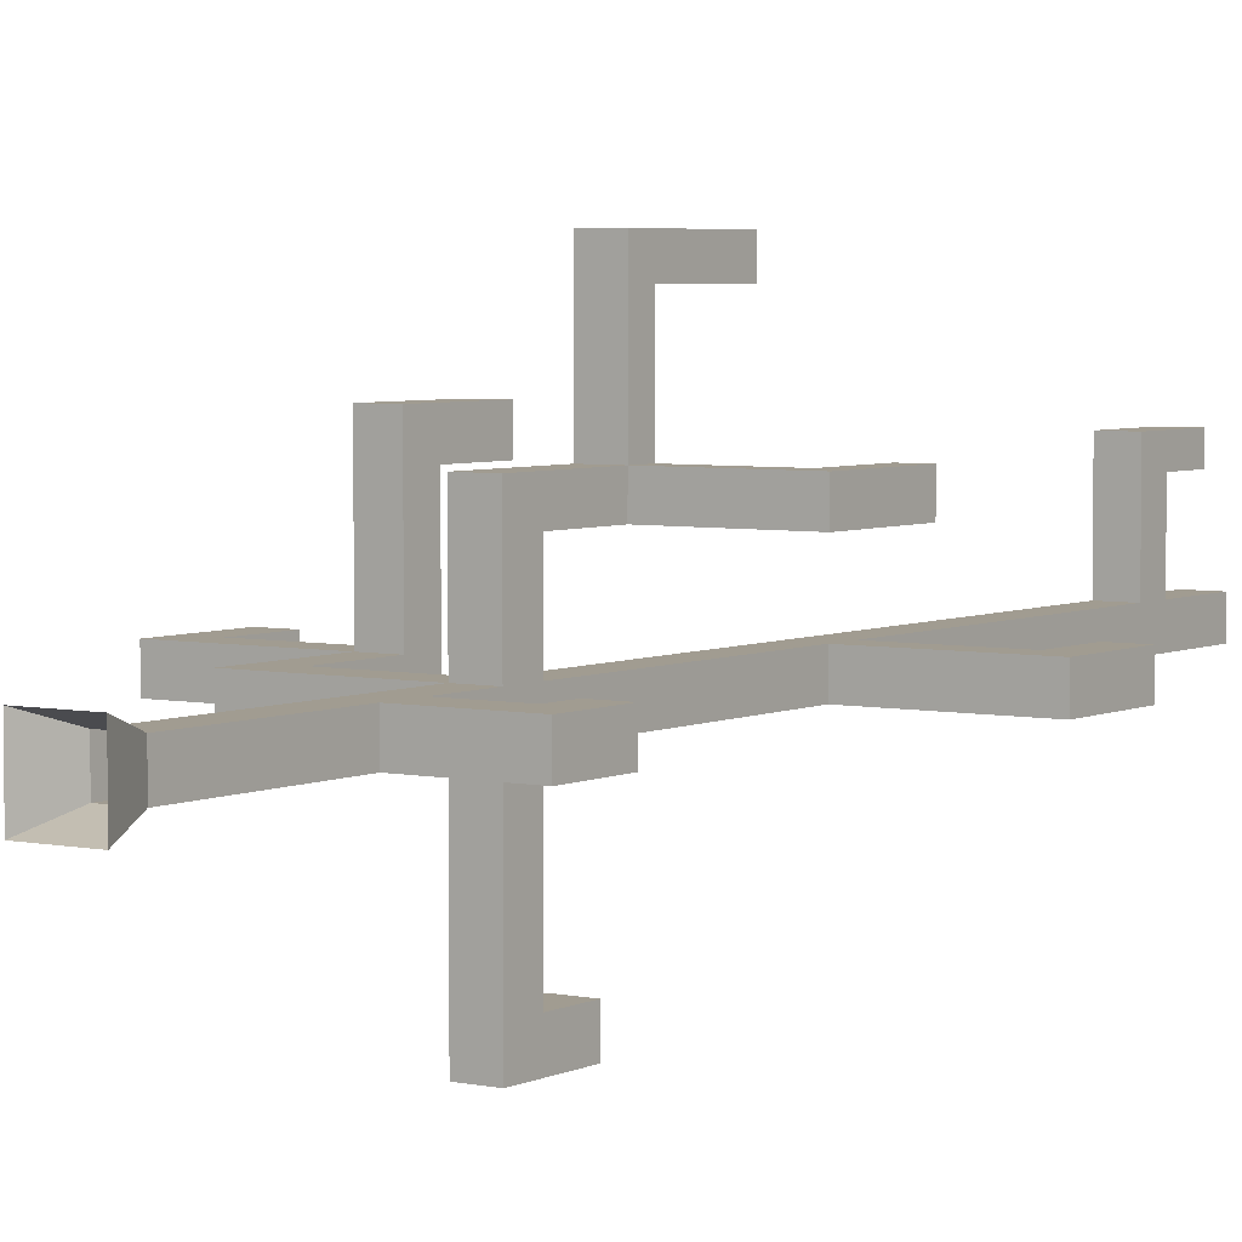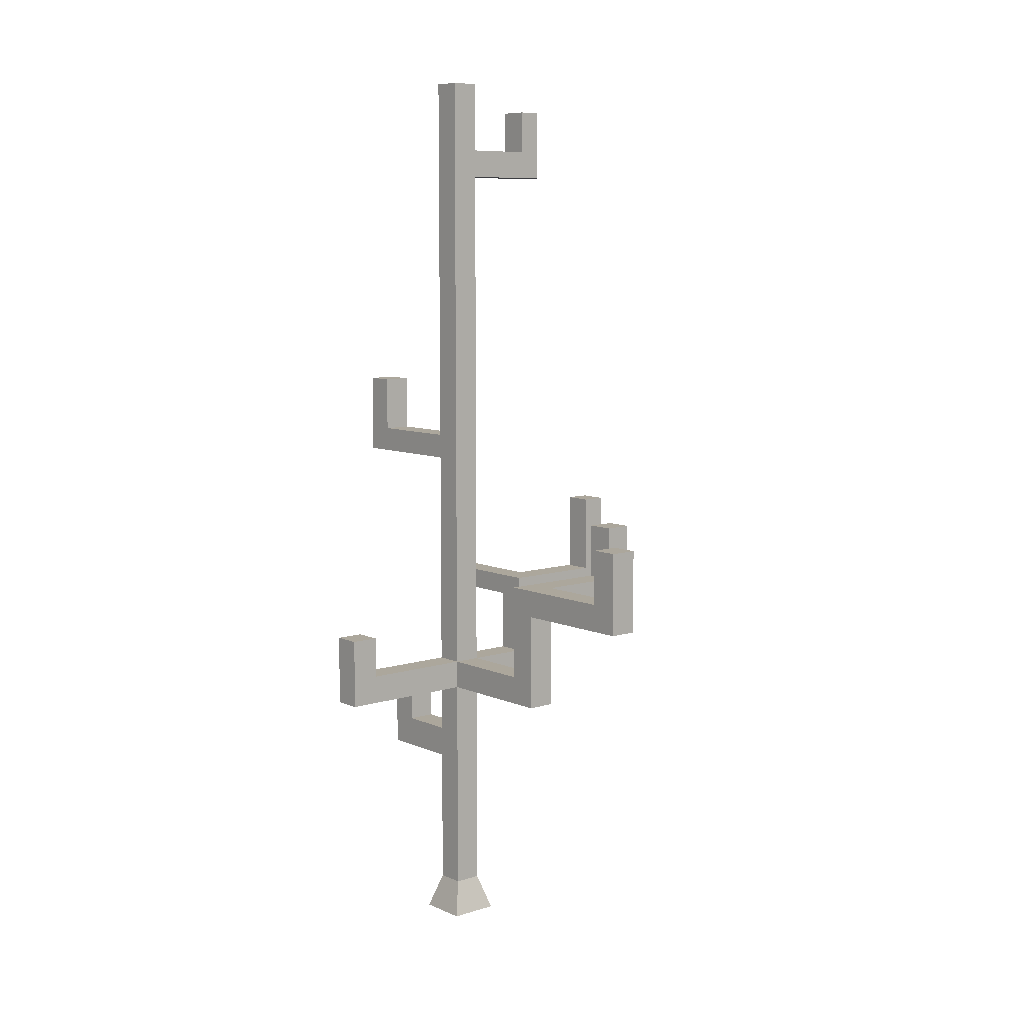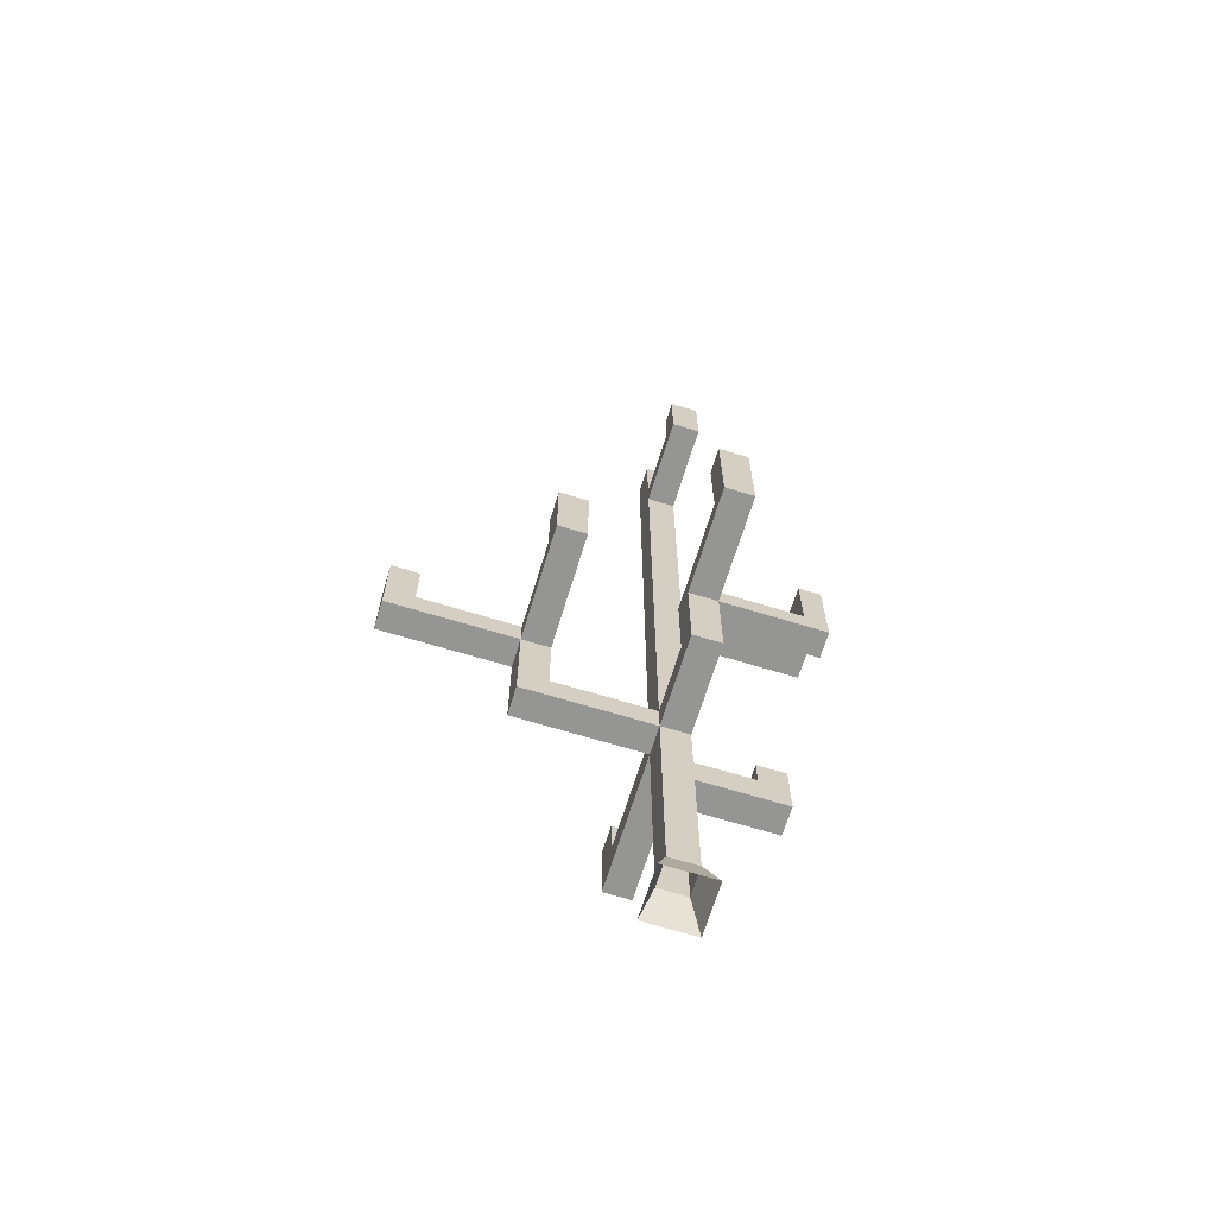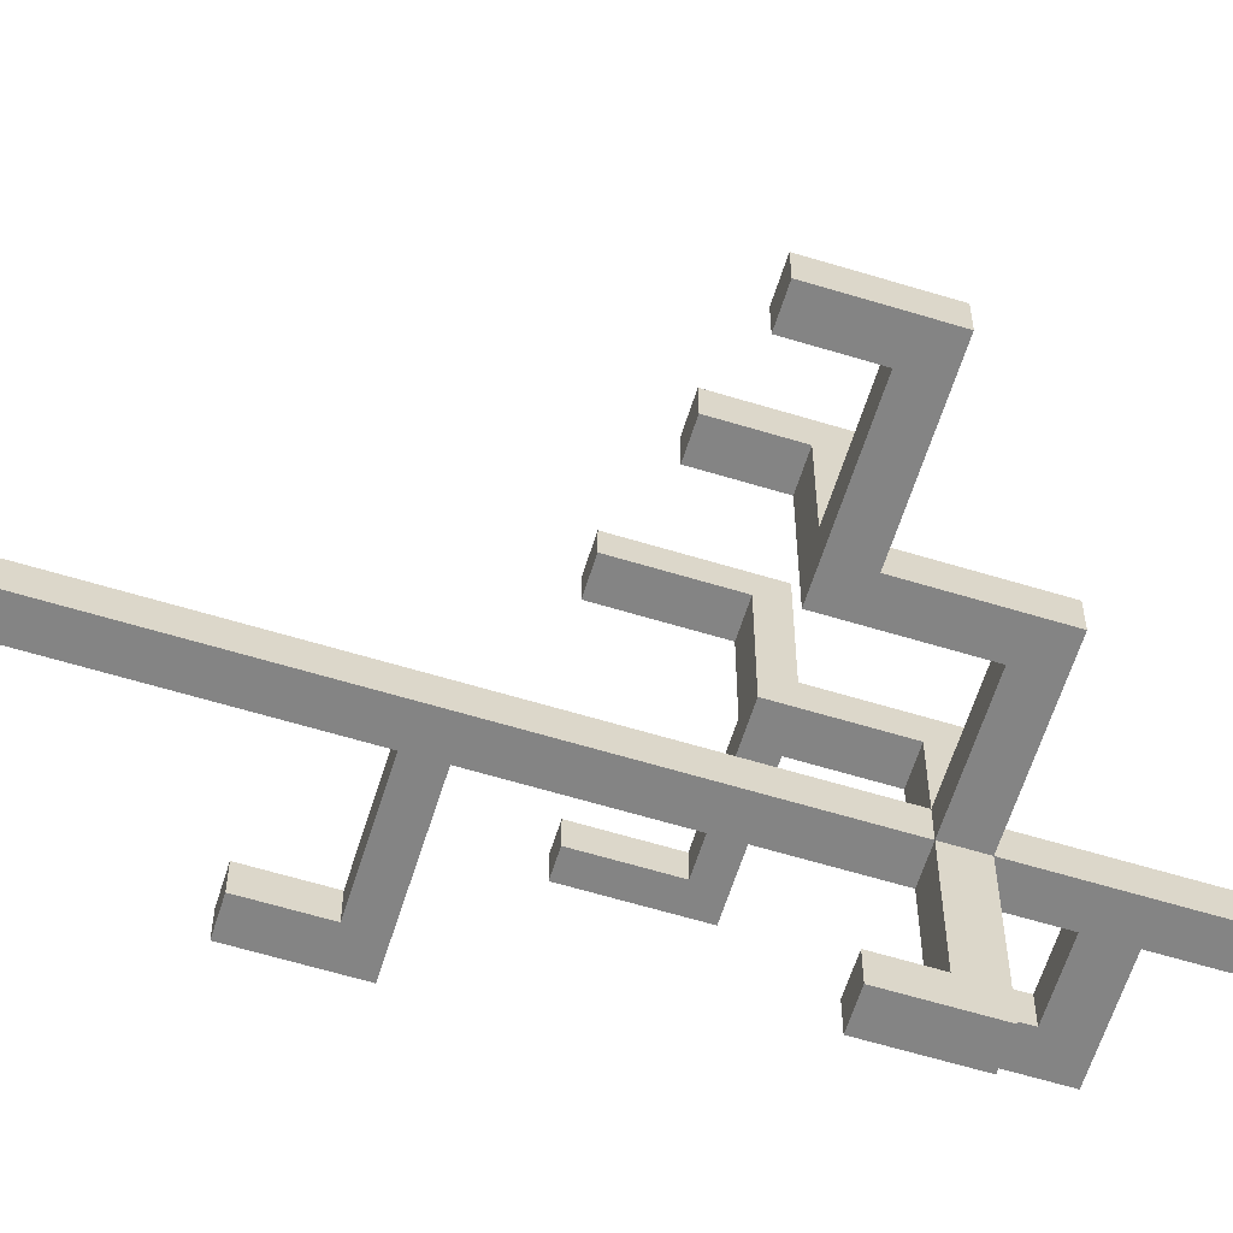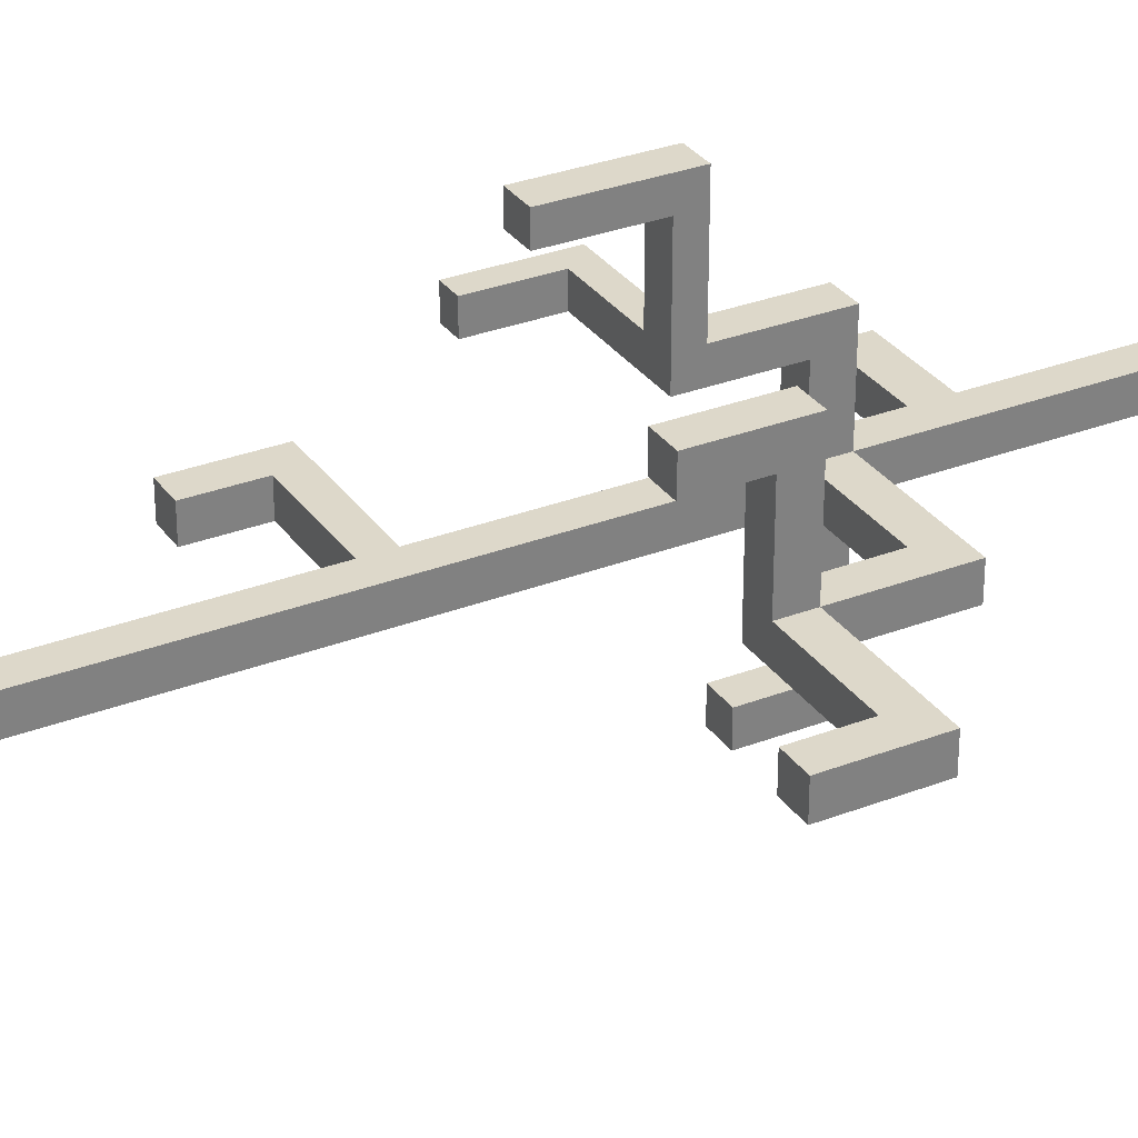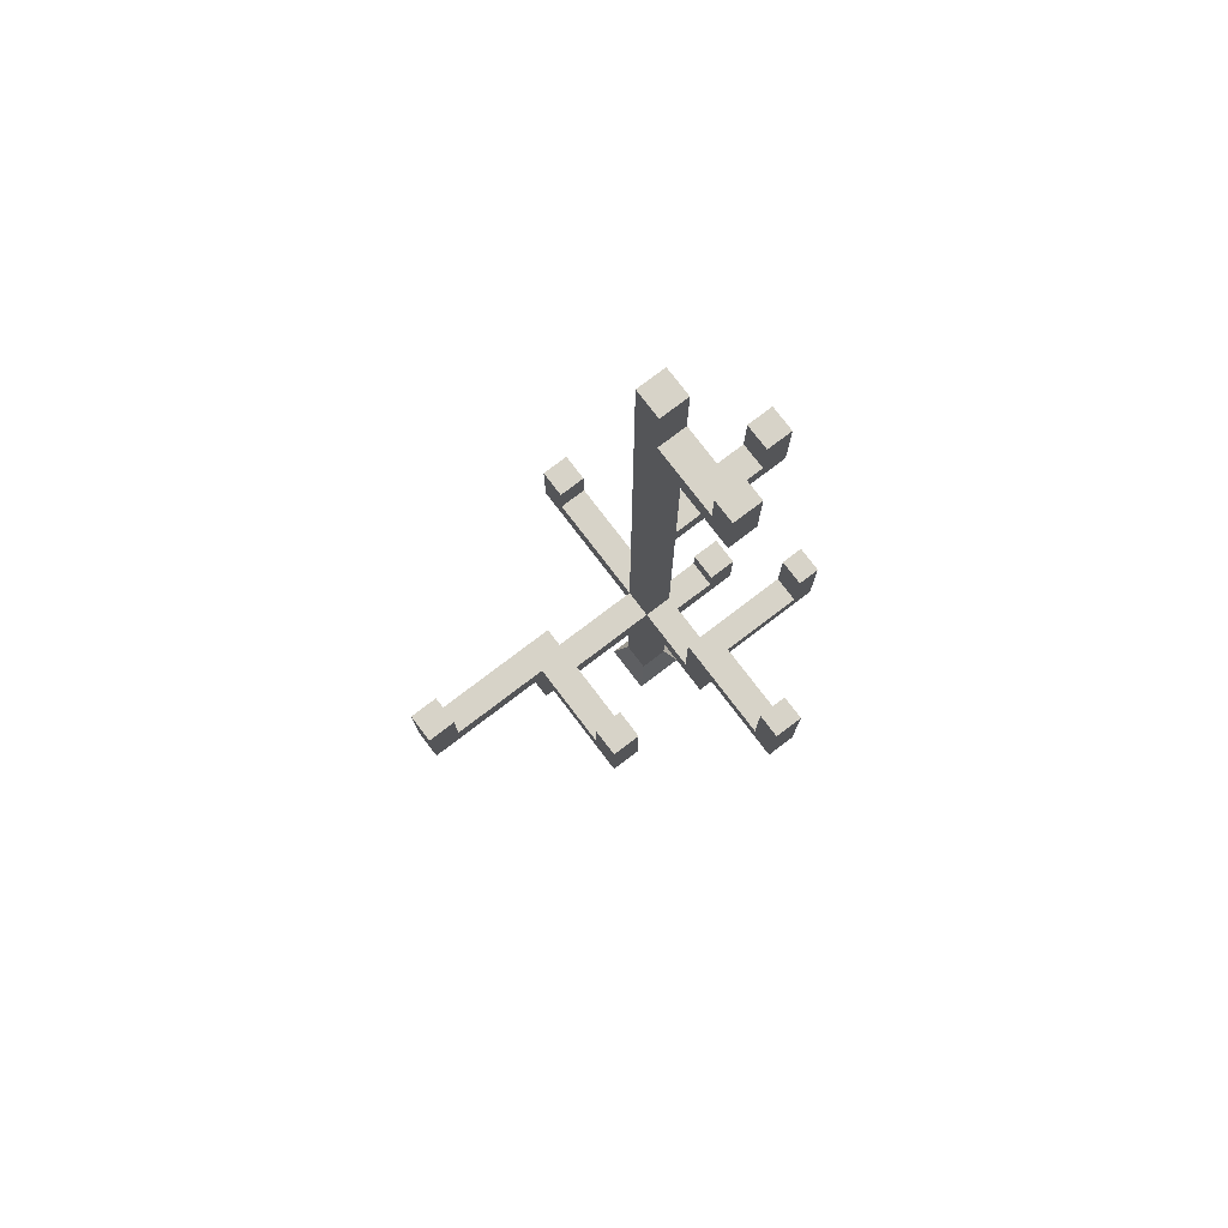
<metadata>
{"format":"obj","ext":"obj","renderer":"f3d","projection":"perspective","resolution":1024,"background":"white","views":[{"elev":4.5,"azim":34.3,"up":"+Z"},{"elev":8.3,"azim":-130.3,"up":"+Y"},{"elev":-67.3,"azim":-17.0,"up":"+Y"},{"elev":-61.3,"azim":-107.3,"up":"+Z"},{"elev":31.0,"azim":-118.9,"up":"+Z"},{"elev":77.1,"azim":-37.3,"up":"+Y"}]}
</metadata>
<code>
o forest8(no_leaves)_Cube.109
v -0.4463 9.267 0.4463
v -0.4463 9.267 -0.4463
v 0.4463 9.267 0.4463
v 0.4463 9.267 -0.4463
v -0.4463 8.34 0.4463
v 0.4463 8.34 -0.4463
v -0.4463 8.34 -0.4463
v 0.4463 8.34 0.4463
v -3.571 9.267 0.4463
v -3.571 9.267 -0.4463
v -3.571 8.34 0.4463
v -3.571 8.34 -0.4463
v -4.463 9.267 0.4463
v -4.463 9.267 -0.4463
v -4.463 8.34 0.4463
v -4.463 8.34 -0.4463
v -3.571 11.5 0.4463
v -3.571 11.5 -0.4463
v -4.463 11.5 0.4463
v -4.463 11.5 -0.4463
v -3.571 12.39 0.4463
v -3.571 12.39 -0.4463
v -4.463 12.39 0.4463
v -4.463 12.39 -0.4463
v -4.463 11.5 3.124
v -3.571 11.5 3.124
v -4.463 12.39 3.124
v -3.571 12.39 3.124
v -4.463 11.5 4.017
v -3.571 11.5 4.017
v -4.463 12.39 4.017
v -3.571 12.39 4.017
v -4.463 14.18 3.124
v -3.571 14.18 3.124
v -4.463 14.18 4.017
v -3.571 14.18 4.017
v -7.588 11.5 0.4463
v -7.588 11.5 -0.4463
v -7.588 12.39 0.4463
v -7.588 12.39 -0.4463
v -8.48 11.5 0.4463
v -8.48 11.5 -0.4463
v -8.48 12.39 0.4463
v -8.48 12.39 -0.4463
v -7.588 14.18 0.4463
v -7.588 14.18 -0.4463
v -8.48 14.18 0.4463
v -8.48 14.18 -0.4463
v 0.4463 8.34 -4.017
v 0.4463 9.267 -4.017
v -0.4463 9.267 -4.017
v -0.4463 8.34 -4.017
v 0.4463 8.34 -4.91
v 0.4463 9.267 -4.91
v -0.4463 9.267 -4.91
v -0.4463 8.34 -4.91
v -0.4463 10.61 -4.017
v 0.4463 10.61 -4.017
v -0.4463 10.61 -4.91
v 0.4463 10.61 -4.91
v -0.4463 17.3 -0.4463
v 0.4463 17.3 -0.4463
v -0.4463 17.3 0.4463
v 0.4463 17.3 0.4463
v 0.4463 16.5 -0.4463
v 0.4463 16.5 0.4463
v -0.4463 16.5 0.4463
v -0.4463 16.5 -0.4463
v 3.571 17.3 -0.4463
v 3.571 17.3 0.4463
v 3.571 16.5 -0.4463
v 3.571 16.5 0.4463
v 4.463 17.3 -0.4463
v 4.463 17.3 0.4463
v 4.463 16.5 -0.4463
v 4.463 16.5 0.4463
v 3.571 19.09 -0.4463
v 3.571 19.09 0.4463
v 4.463 19.09 -0.4463
v 4.463 19.09 0.4463
v -0.4463 29.41 -0.4463
v 0.4463 29.41 -0.4463
v -0.4463 29.41 0.4463
v 0.4463 29.41 0.4463
v -0.4463 6.671 0.4463
v -0.4463 6.671 -0.4463
v 0.4463 6.671 0.4463
v 0.4463 6.671 -0.4463
v -0.4463 5.67 0.4463
v -0.4463 5.67 -0.4463
v 0.4463 5.67 0.4463
v 0.4463 5.67 -0.4463
v 2.232 5.67 -0.4463
v 2.232 6.671 -0.4463
v 2.232 6.671 0.4463
v 2.232 5.67 0.4463
v 3.124 5.67 -0.4463
v 3.124 6.671 -0.4463
v 3.124 6.671 0.4463
v 3.124 5.67 0.4463
v 2.232 7.564 -0.4463
v 2.232 7.564 0.4463
v 3.124 7.564 -0.4463
v 3.124 7.564 0.4463
v 0.8034 0 -0.8034
v 0.8034 0 0.8034
v -0.8034 0 -0.8034
v -0.8034 0 0.8034
v -0.4463 1.134 -0.4463
v 0.4463 1.134 -0.4463
v 0.4463 1.134 0.4463
v -0.4463 1.134 0.4463
v 0.4463 9.267 2.446
v -0.4463 9.267 2.446
v -0.4463 8.34 2.446
v 0.4463 8.34 2.446
v 0.4463 9.267 3.256
v -0.4463 9.267 3.256
v -0.4463 8.34 3.256
v 0.4463 8.34 3.256
v 0.4463 11.27 2.446
v -0.4463 11.27 2.446
v 0.4463 11.27 3.256
v -0.4463 11.27 3.256
v 0.4463 11.95 2.446
v -0.4463 11.95 2.446
v 0.4463 11.95 3.256
v -0.4463 11.95 3.256
v 3.012 11.27 2.446
v 3.012 11.27 3.256
v 3.012 11.95 2.446
v 3.012 11.95 3.256
v 3.692 11.27 2.446
v 3.692 11.27 3.256
v 3.692 11.95 2.446
v 3.692 11.95 3.256
v 3.012 14.04 2.446
v 3.012 14.04 3.256
v 3.692 14.04 2.446
v 3.692 14.04 3.256
v 0.4463 11.27 5.726
v -0.4463 11.27 5.726
v 0.4463 11.95 5.726
v -0.4463 11.95 5.726
v 0.4463 11.27 6.487
v -0.4463 11.27 6.487
v 0.4463 11.95 6.487
v -0.4463 11.95 6.487
v 0.4463 14.53 5.726
v -0.4463 14.53 5.726
v 0.4463 14.53 6.487
v -0.4463 14.53 6.487
v 0.4463 13.24 5.726
v -0.4463 13.24 5.726
v -0.4463 13.24 6.487
v 0.4463 13.24 6.487
v 0.4463 27.86 2.564
v -0.4463 27.86 2.564
v -0.4463 27.86 3.265
v 0.4463 27.86 3.265
v -0.4463 28.45 0.4463
v 0.4463 28.45 0.4463
v -0.4463 28.45 -0.4463
v 0.4463 28.45 -0.4463
v 3.571 18.2 0.4463
v 4.463 18.2 0.4463
v 4.463 18.2 -0.4463
v 3.571 18.2 -0.4463
v 0.4463 27.17 -0.4463
v 0.4463 27.17 0.4463
v -0.4463 27.17 -0.4463
v -0.4463 27.17 0.4463
v 0.4463 26.27 0.4463
v -0.4463 26.27 0.4463
v 0.4463 26.27 -0.4463
v -0.4463 26.27 -0.4463
v 0.4463 27.17 2.564
v -0.4463 27.17 2.564
v 0.4463 26.27 2.564
v -0.4463 26.27 2.564
v 0.4463 27.17 3.265
v -0.4463 27.17 3.265
v 0.4463 26.27 3.265
v -0.4463 26.27 3.265
v 0.4463 28.54 2.564
v -0.4463 28.54 2.564
v 0.4463 28.54 3.265
v -0.4463 28.54 3.265
v 3.124 7.117 0.4463
v 2.232 7.117 0.4463
v 3.124 7.117 -0.4463
v 2.232 7.117 -0.4463
v 0.4463 9.936 -4.91
v 0.4463 9.936 -4.017
v -0.4463 9.936 -4.91
v -0.4463 9.936 -4.017
v -3.571 13.28 3.124
v -3.571 13.28 4.017
v -4.463 13.28 3.124
v -4.463 13.28 4.017
v -7.588 13.28 -0.4463
v -7.588 13.28 0.4463
v -8.48 13.28 -0.4463
v -8.48 13.28 0.4463
v 3.692 13 2.446
v 3.692 13 3.256
v 3.012 13 2.446
v 3.012 13 3.256
f 65 62 69 71
f 4 6 49 50
f 6 4 3 8
f 1 2 10 9
f 8 3 113 116
f 87 8 5 85
f 85 5 7 86
f 88 6 8 87
f 86 7 6 88
f 10 12 16 14
f 2 7 12 10
f 5 1 9 11
f 7 5 11 12
f 15 13 14 16
f 10 14 20 18
f 12 11 15 16
f 11 9 13 15
f 18 20 24 22
f 9 10 18 17
f 13 9 17 19
f 14 13 19 20
f 21 22 24 23
f 17 18 22 21
f 23 19 25 27
f 19 23 39 37
f 27 25 29 31
f 21 23 27 28
f 19 17 26 25
f 17 21 28 26
f 29 30 32 31
f 198 197 34 36
f 26 28 32 30
f 25 26 30 29
f 197 199 33 34
f 199 200 35 33
f 200 198 36 35
f 202 201 46 45
f 23 24 40 39
f 20 19 37 38
f 24 20 38 40
f 42 41 43 44
f 40 38 42 44
f 38 37 41 42
f 37 39 43 41
f 201 203 48 46
f 204 202 45 47
f 203 204 47 48
f 52 51 55 56
f 7 2 51 52
f 6 7 52 49
f 2 4 50 51
f 56 55 54 53
f 50 49 53 54
f 49 52 56 53
f 194 193 60 58
f 193 195 59 60
f 196 194 58 57
f 195 196 57 59
f 162 164 82 84
f 68 67 63 61
f 67 66 64 63
f 65 68 61 62
f 4 2 68 65
f 1 3 66 67
f 2 1 67 68
f 3 4 65 66
f 72 71 75 76
f 66 65 71 72
f 62 64 70 69
f 64 66 72 70
f 76 75 73 74
f 71 69 73 75
f 70 72 76 74
f 167 168 77 79
f 166 167 79 80
f 165 166 80 78
f 168 165 78 77
f 164 163 81 82
f 161 162 84 83
f 163 161 83 81
f 90 86 88 92
f 88 87 95 94
f 89 85 86 90
f 91 87 85 89
f 95 96 100 99
f 92 88 94 93
f 91 92 93 96
f 87 91 96 95
f 97 98 99 100
f 93 94 98 97
f 96 93 97 100
f 190 189 104 102
f 189 191 103 104
f 191 192 101 103
f 192 190 102 101
f 109 112 89 90
f 112 111 91 89
f 111 106 105 110
f 110 105 107 109
f 92 110 109 90
f 91 111 110 92
f 108 106 111 112
f 107 108 112 109
f 116 113 117 120
f 3 1 114 113
f 5 8 116 115
f 1 5 115 114
f 120 117 118 119
f 118 117 123 124
f 115 116 120 119
f 114 115 119 118
f 122 124 128 126
f 113 114 122 121
f 114 118 124 122
f 117 113 121 123
f 125 126 128 127
f 123 127 143 141
f 127 123 130 132
f 121 122 126 125
f 130 129 133 134
f 125 127 132 131
f 121 125 131 129
f 123 121 129 130
f 134 133 135 136
f 129 131 135 133
f 206 205 139 140
f 132 130 134 136
f 205 207 137 139
f 207 208 138 137
f 208 206 140 138
f 141 143 147 145
f 124 123 141 142
f 128 124 142 144
f 127 128 144 143
f 146 145 147 148
f 155 156 151 152
f 144 142 146 148
f 142 141 145 146
f 154 155 152 150
f 153 154 150 149
f 156 153 149 151
f 143 144 154 153
f 182 181 160 159
f 148 147 156 155
f 147 143 153 156
f 144 148 155 154
f 169 171 163 164
f 73 69 168 167
f 70 74 166 165
f 170 169 164 162
f 177 178 158 157
f 172 170 162 161
f 181 177 157 160
f 74 73 167 166
f 171 172 161 163
f 178 182 159 158
f 102 104 103 101
f 58 60 59 57
f 34 33 35 36
f 138 140 139 137
f 186 188 187 185
f 81 83 84 82
f 150 152 151 149
f 46 48 47 45
f 78 80 79 77
f 69 70 165 168
f 176 174 172 171
f 172 174 180 178
f 175 176 171 169
f 173 175 169 170
f 64 62 175 173
f 62 61 176 175
f 63 64 173 174
f 61 63 174 176
f 178 180 184 182
f 170 172 178 177
f 174 173 179 180
f 173 170 177 179
f 184 183 181 182
f 159 160 187 188
f 180 179 183 184
f 179 177 181 183
f 158 159 188 186
f 157 158 186 185
f 160 157 185 187
f 94 95 190 192
f 98 94 192 191
f 99 98 191 189
f 95 99 189 190
f 55 51 196 195
f 51 50 194 196
f 54 55 195 193
f 50 54 193 194
f 31 32 198 200
f 27 31 200 199
f 28 27 199 197
f 32 28 197 198
f 44 43 204 203
f 43 39 202 204
f 40 44 203 201
f 39 40 201 202
f 132 136 206 208
f 131 132 208 207
f 135 131 207 205
f 136 135 205 206

</code>
